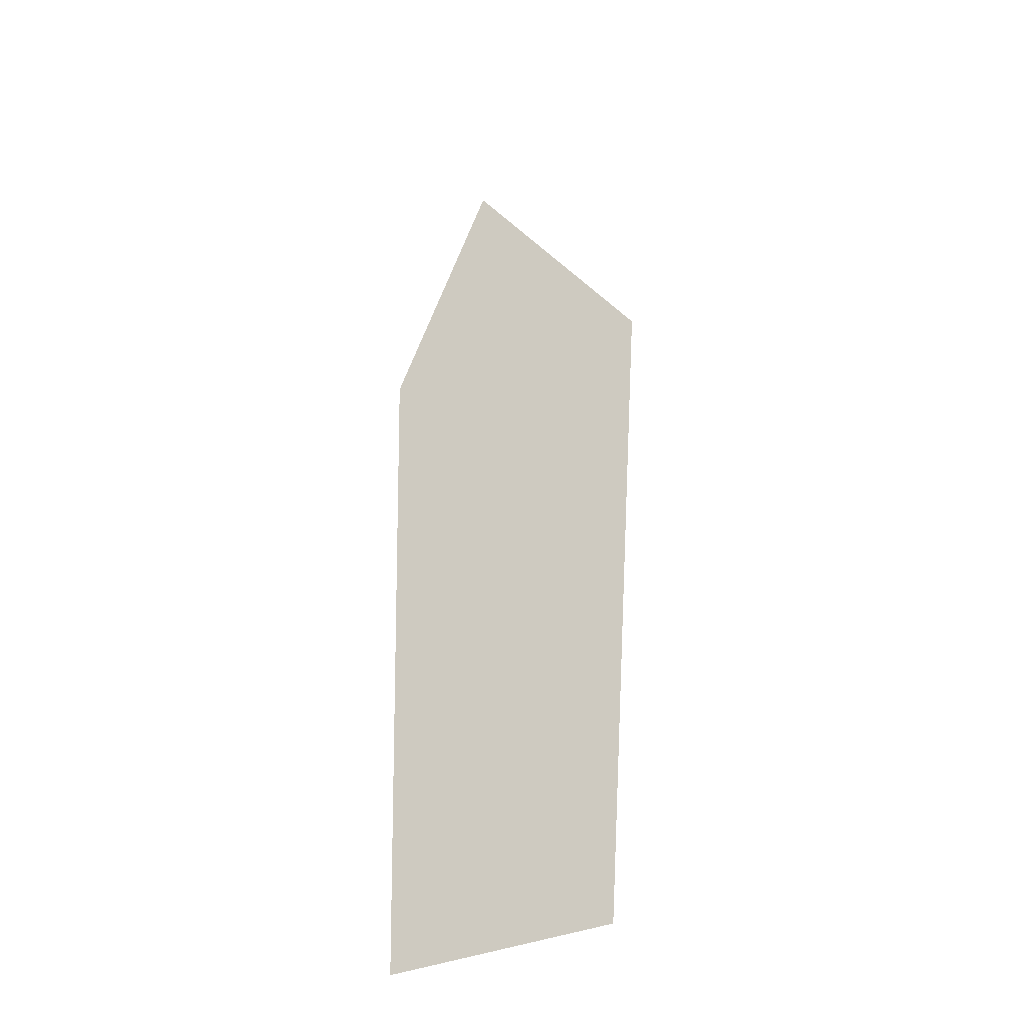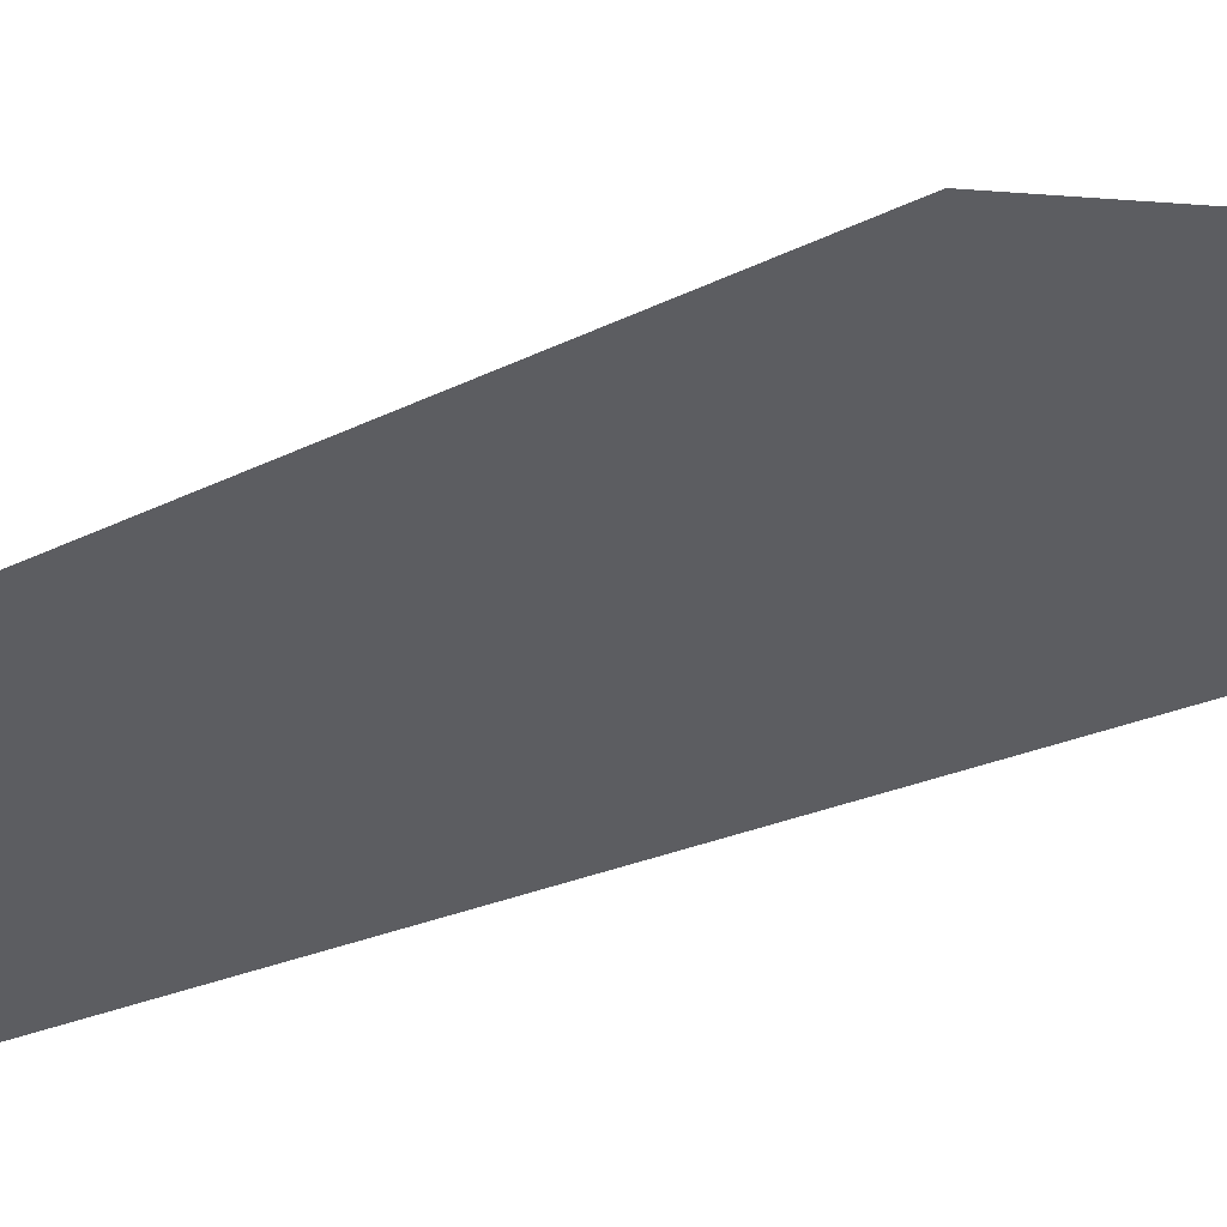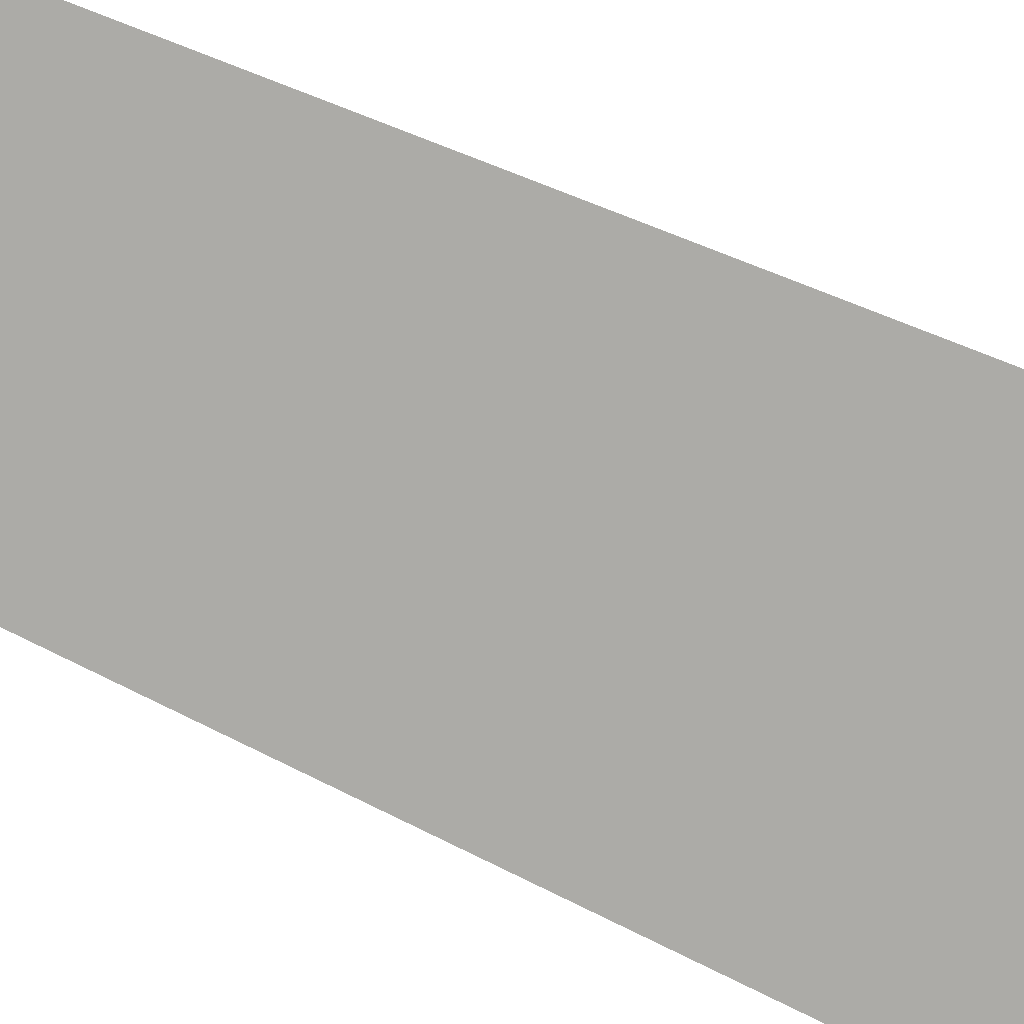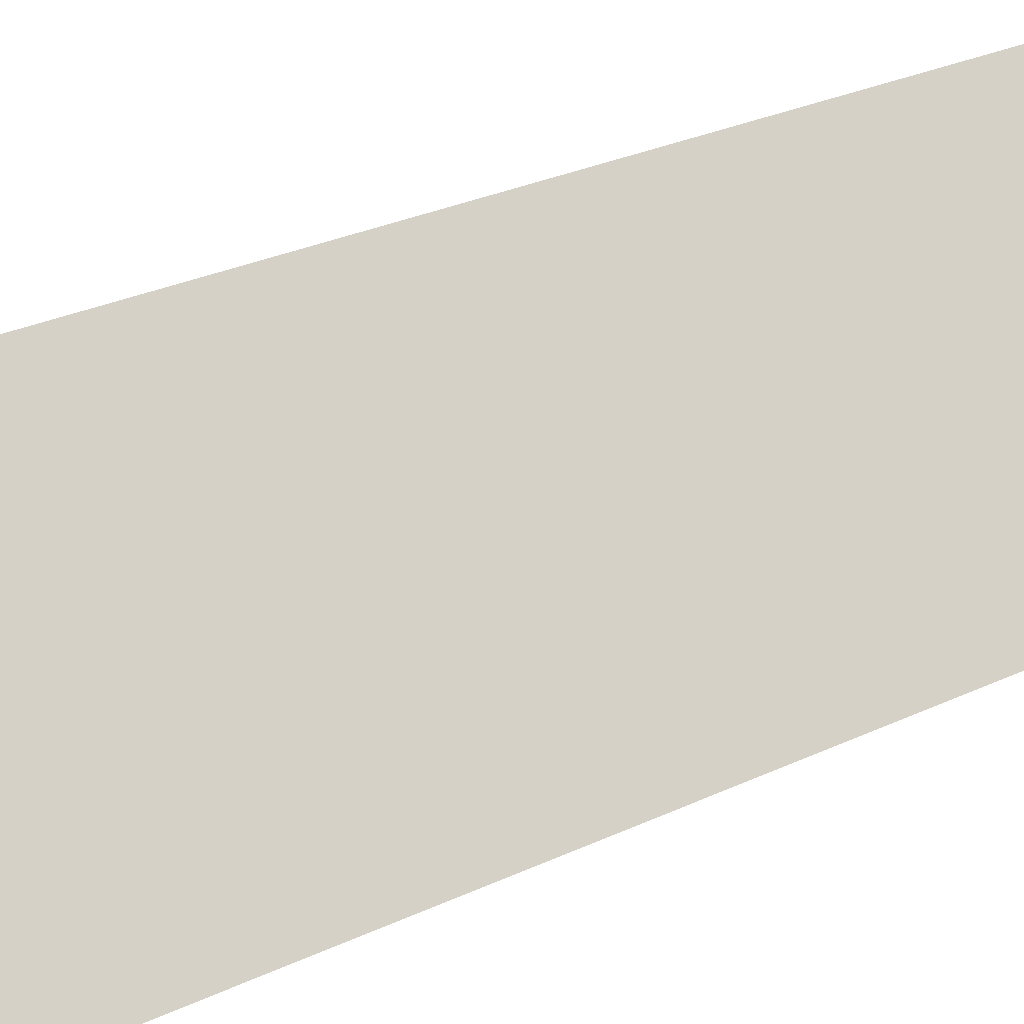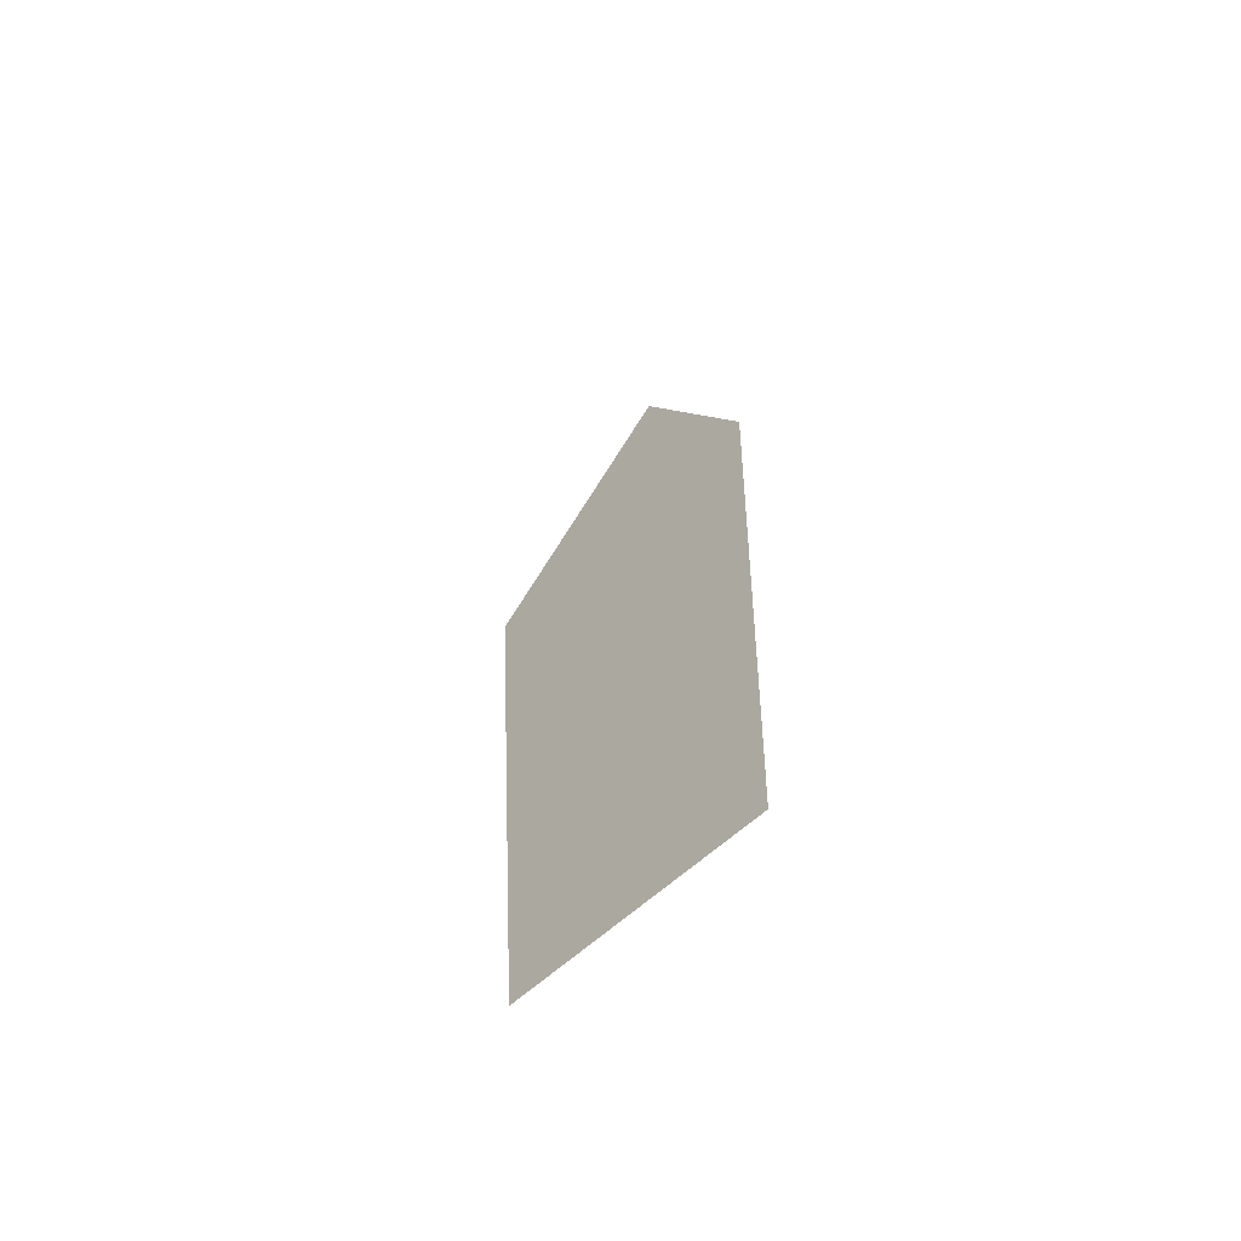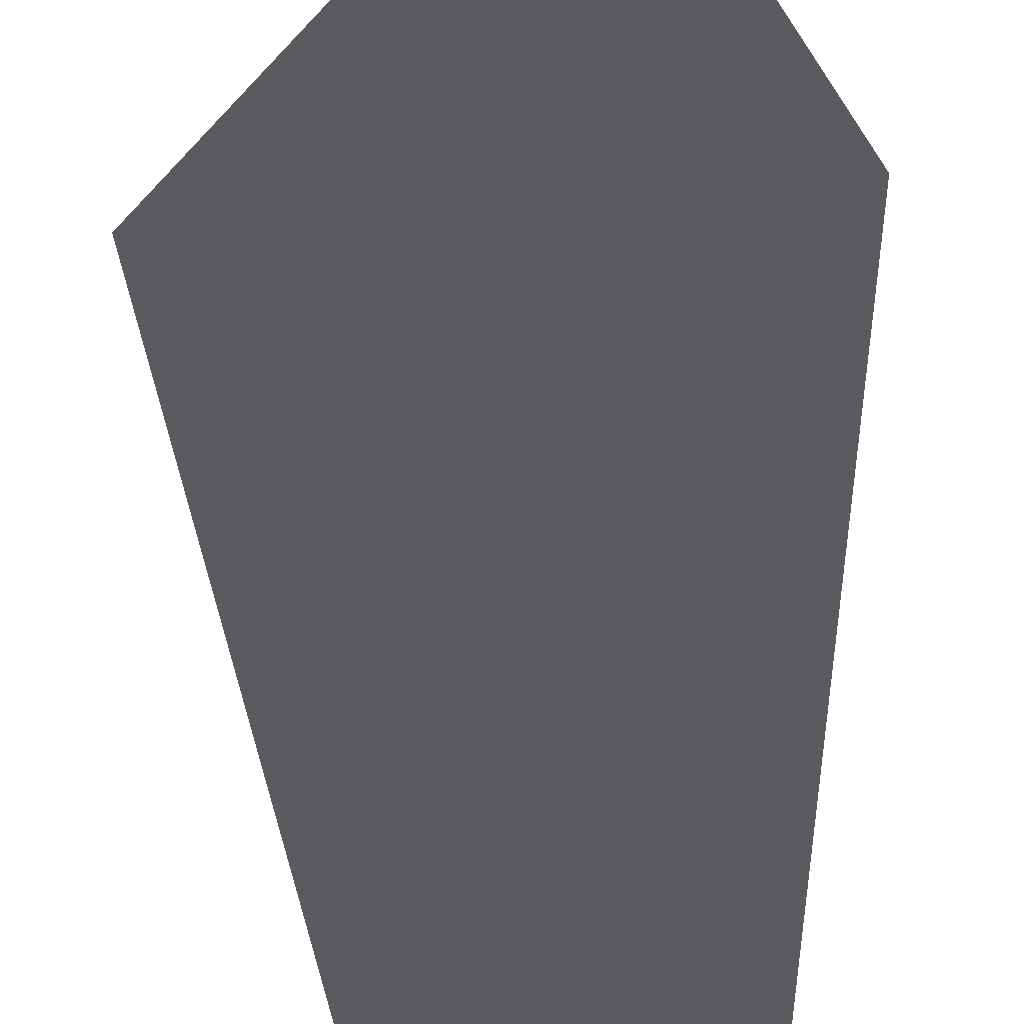
<metadata>
{"format":"obj","ext":"obj","renderer":"f3d","projection":"perspective","resolution":1024,"background":"white","views":[{"elev":-36.3,"azim":29.9,"up":"+Y"},{"elev":-36.9,"azim":118.2,"up":"+Z"},{"elev":-76.2,"azim":64.8,"up":"+Z"},{"elev":78.9,"azim":-110.3,"up":"+Z"},{"elev":-65.3,"azim":-138.3,"up":"+Y"},{"elev":-33.3,"azim":-178.5,"up":"+Z"}]}
</metadata>
<code>
g sbg_desert_nm_crane09_ani
v 4.303 -0.2629 0.0001572
v 5.71 20.02 0.0001515
v 0.08347 28.39 0.0001452
v -2.566 -0.2629 0.0001529
v -3.155 20.9 0.0001456
g sbg_desert_nm_crane09_ani_0
f 3 2 1
f 1 4 3
f 4 5 3

</code>
